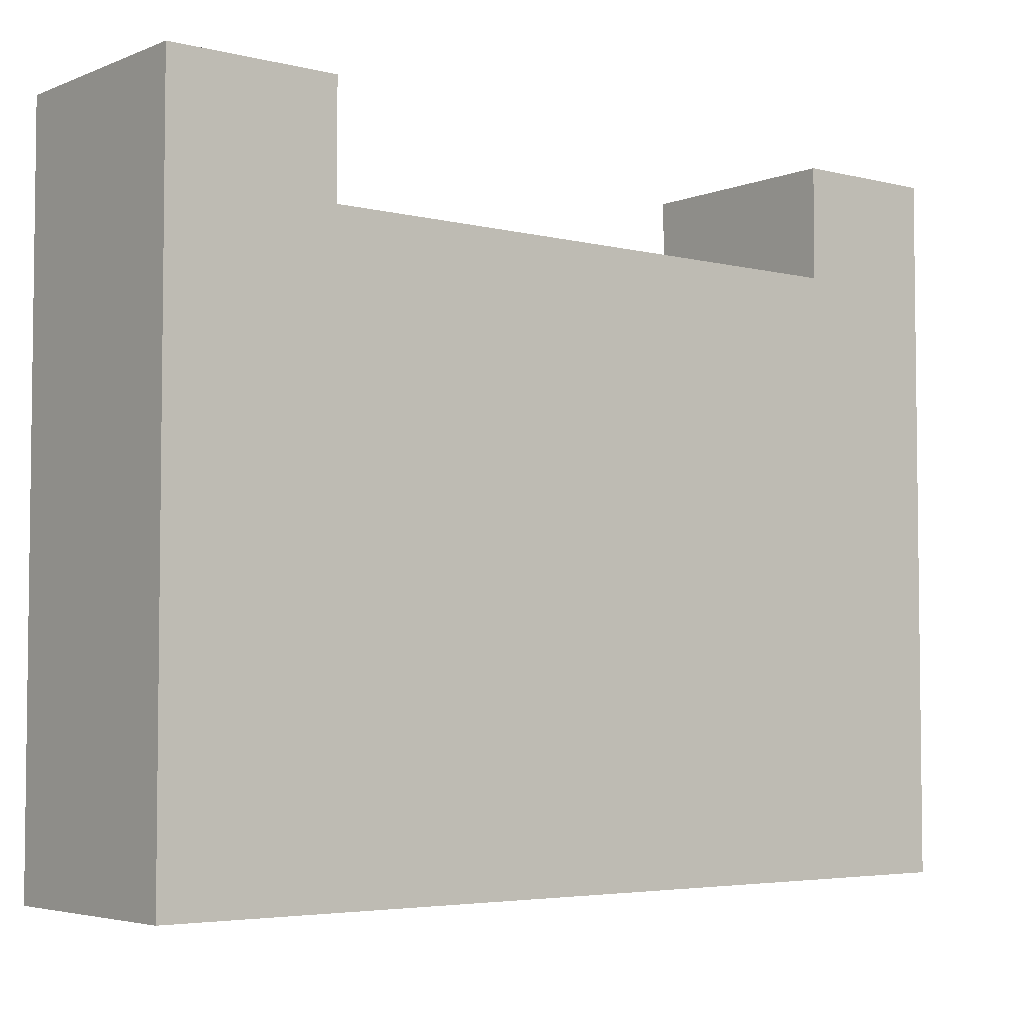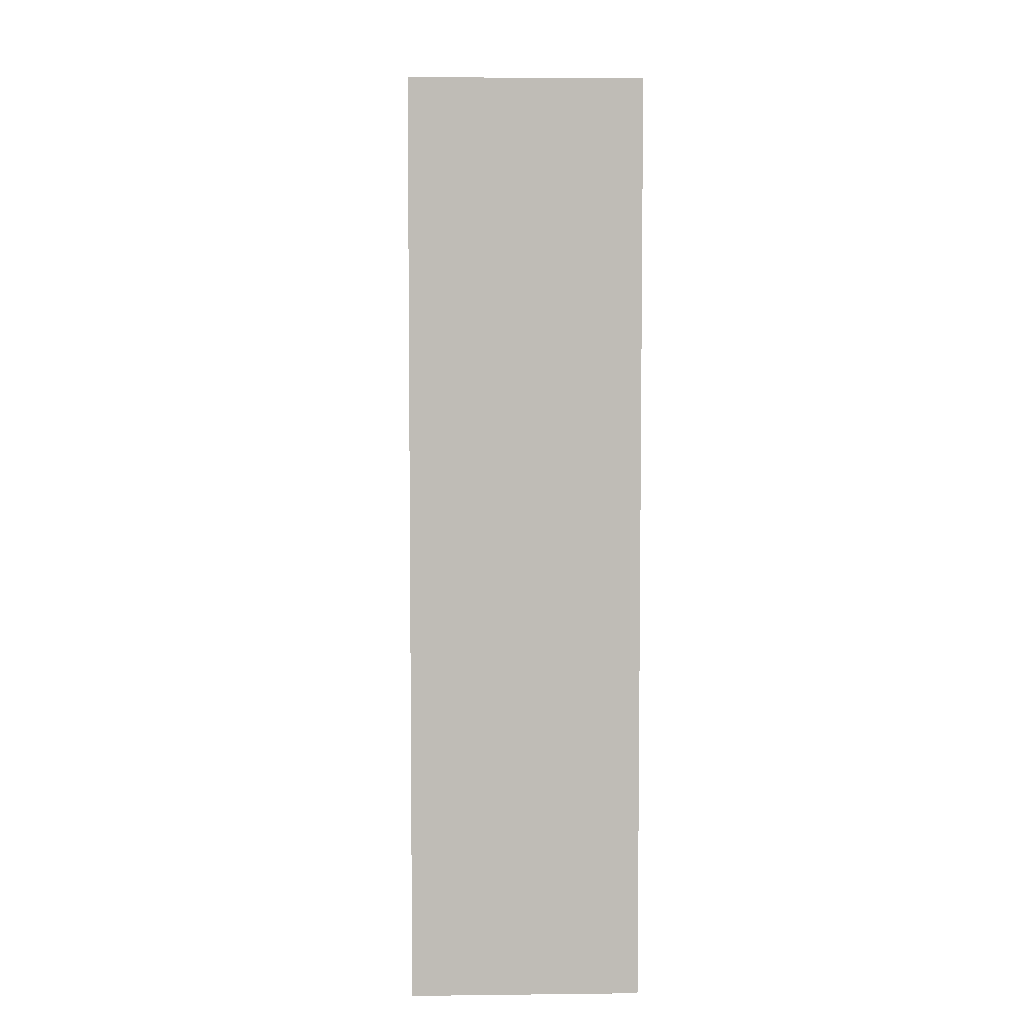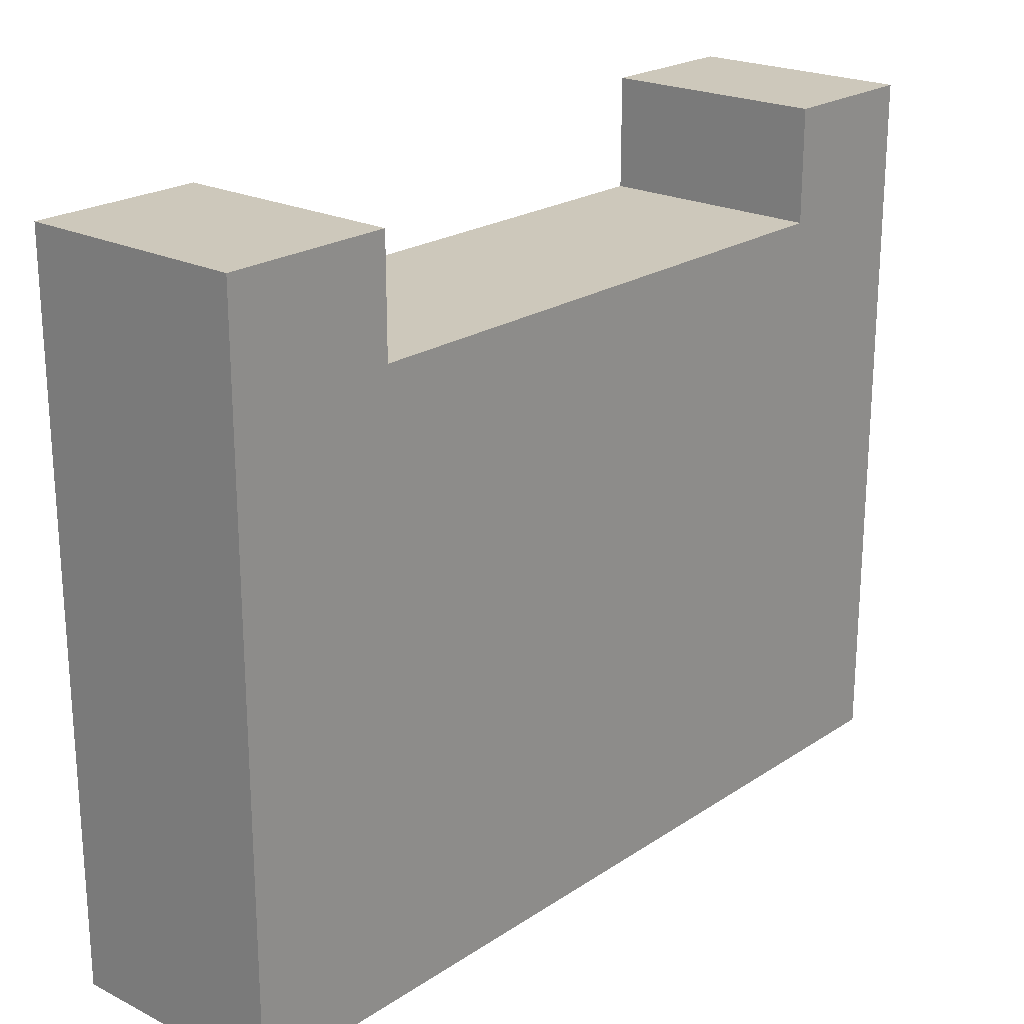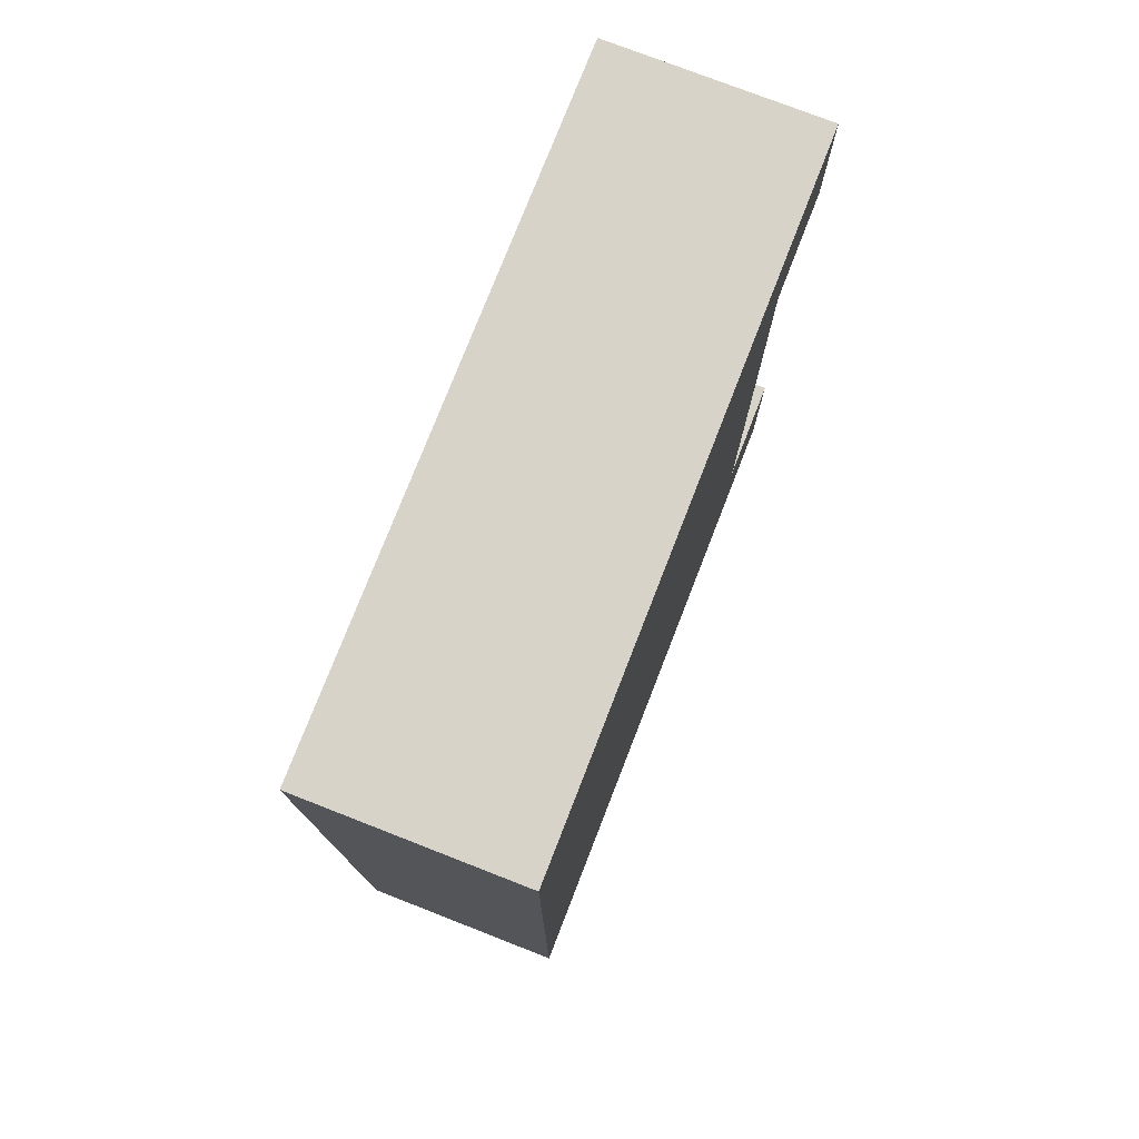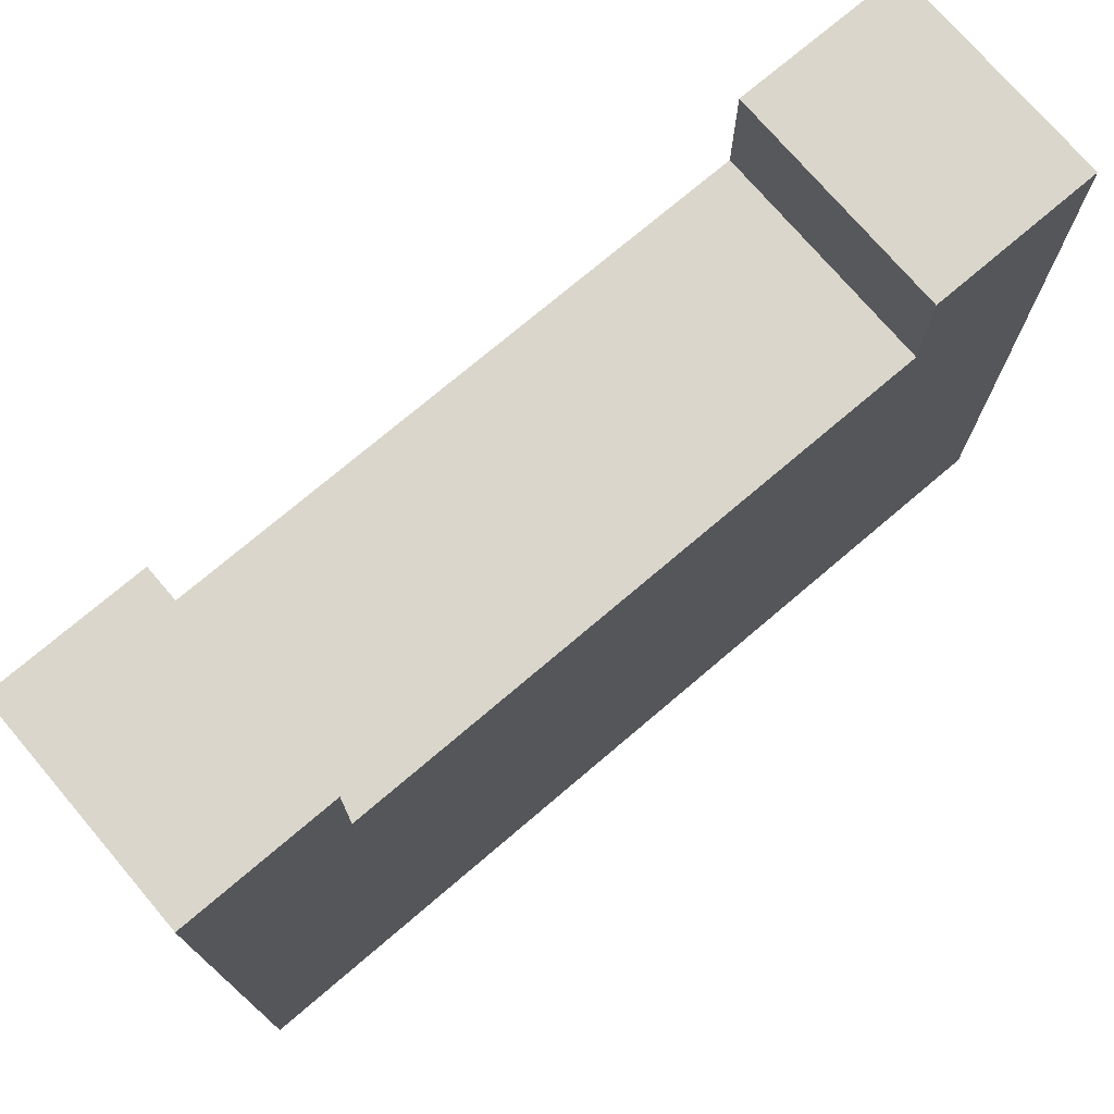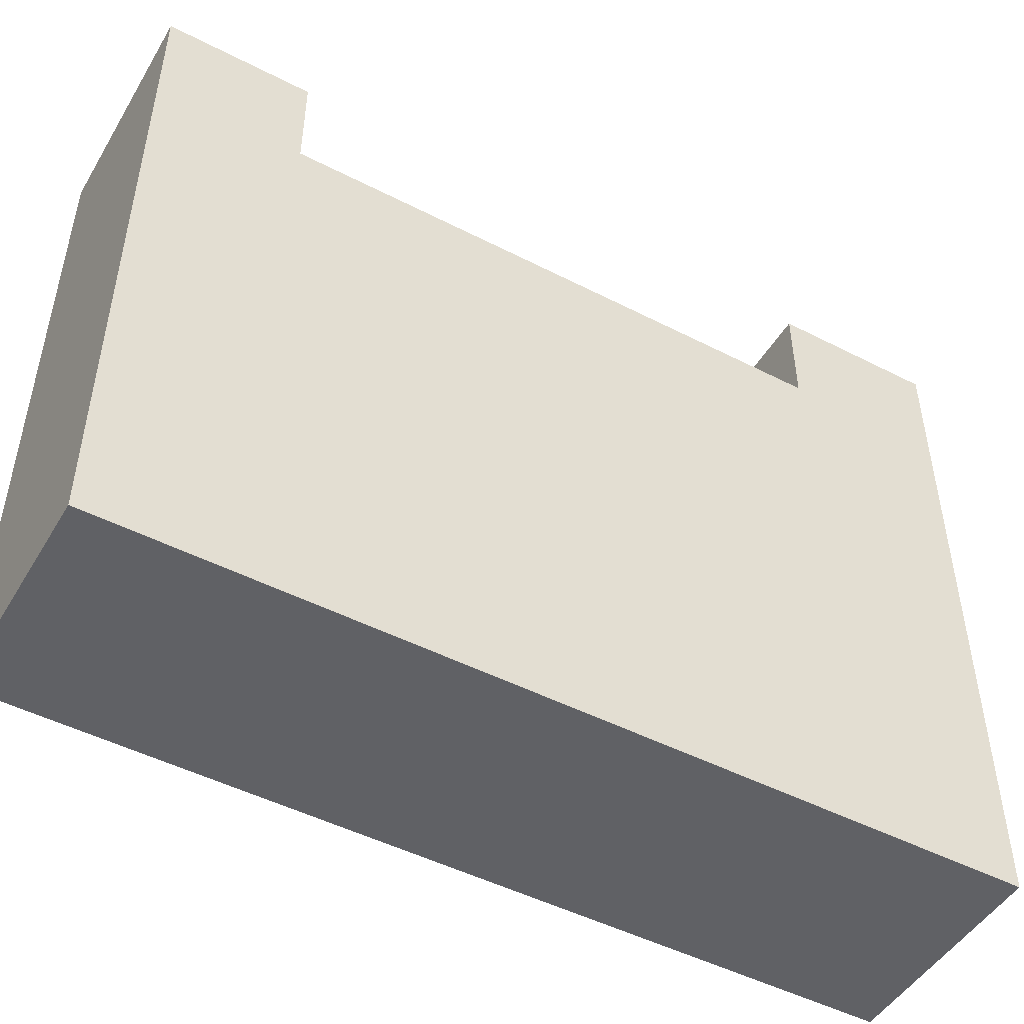
<metadata>
{"format":"obj","ext":"obj","renderer":"f3d","projection":"perspective","resolution":1024,"background":"white","views":[{"elev":-4.4,"azim":51.4,"up":"+Z"},{"elev":5.4,"azim":177.9,"up":"+Y"},{"elev":21.9,"azim":41.1,"up":"+Z"},{"elev":76.5,"azim":-158.7,"up":"+Y"},{"elev":74.1,"azim":-130.4,"up":"+Z"},{"elev":-48.6,"azim":-119.8,"up":"+Z"}]}
</metadata>
<code>
o
v 3 4.8 1.4
v 3 4.8 -2.4
v 3 4.9 0.6
v 3 4.9 -2.3
v 3 5.6 1.2
v 3 5.6 0.8
v 3 5.7 1.4
v 3 5.7 1.2
v 3 5.7 0.8
v 3 5.7 0.7
v 3 6.8 0.6
v 3 6.8 0.4
v 3 6.9 0.7
v 3 6.9 0.4
v 3 6.9 -2.3
v 3 6.9 -2.4
v 3 8.8 1.4
v 3 8.8 1.2
v 3 8.8 0.8
v 3 8.8 0.7
v 3 8.8 -2.4
v 3 8.9 1.3
v 3 8.9 1.2
v 3 9.5 1.3
v 3 9.5 -2.4
v 3 9.6 1.4
v 3 9.6 -2.4
v 4.2 4.8 1.4
v 4.2 4.8 -2.4
v 4.2 4.9 1.3
v 4.2 4.9 -2.3
v 4.2 5.6 1.3
v 4.2 5.6 1.2
v 4.2 5.7 1.4
v 4.2 5.7 1.2
v 4.2 5.7 0.8
v 4.2 5.7 0.7
v 4.2 6.9 -2.3
v 4.2 6.9 -2.4
v 4.2 8.8 1.4
v 4.2 8.8 1.2
v 4.2 8.8 0.8
v 4.2 8.8 0.7
v 4.2 8.8 -2.4
v 4.2 8.9 1.3
v 4.2 8.9 1.2
v 4.2 9.5 1.3
v 4.2 9.5 -2.4
v 4.2 9.6 1.4
v 4.2 9.6 -2.4
v 3 4.8 1.4
v 3 5.7 1.4
v 3 8.8 1.4
v 3 9.6 1.4
v 4.2 4.8 1.4
v 4.2 5.7 1.4
v 4.2 8.8 1.4
v 4.2 9.6 1.4
v 3 5.7 0.8
v 3 8.8 0.8
v 4.2 5.7 0.8
v 4.2 8.8 0.8
v 3 4.8 -2.4
v 3 6.9 -2.4
v 3 8.8 -2.4
v 3 9.5 -2.4
v 3 9.6 -2.4
v 4.2 4.8 -2.4
v 4.2 6.9 -2.4
v 4.2 8.8 -2.4
v 4.2 9.5 -2.4
v 4.2 9.6 -2.4
v 3 4.8 1.4
v 4.2 4.8 1.4
v 3 4.8 -2.4
v 4.2 4.8 -2.4
v 3 8.8 1.4
v 4.2 8.8 1.4
v 3 8.8 1.2
v 4.2 8.8 1.2
v 3 8.8 0.8
v 4.2 8.8 0.8
v 3 5.7 1.4
v 4.2 5.7 1.4
v 3 5.7 1.2
v 4.2 5.7 1.2
v 3 5.7 0.8
v 4.2 5.7 0.8
v 3 9.6 1.4
v 4.2 9.6 1.4
v 3 9.6 -2.4
v 4.2 9.6 -2.4
f 3 2 1
f 4 2 3
f 5 3 1
f 6 3 5
f 7 5 1
f 8 6 5
f 8 5 7
f 9 3 6
f 9 6 8
f 10 3 9
f 11 4 3
f 11 3 10
f 12 4 11
f 13 10 9
f 13 11 10
f 13 12 11
f 14 4 12
f 14 12 13
f 15 2 4
f 15 4 14
f 16 2 15
f 19 13 9
f 20 14 13
f 20 15 14
f 20 13 19
f 20 16 15
f 21 16 20
f 22 18 17
f 23 19 18
f 23 18 22
f 23 20 19
f 23 21 20
f 24 22 17
f 24 23 22
f 25 21 23
f 25 23 24
f 26 24 17
f 26 25 24
f 27 25 26
f 28 29 30
f 30 29 31
f 28 30 32
f 30 31 32
f 32 31 33
f 28 32 34
f 32 33 34
f 33 31 35
f 34 33 35
f 35 31 36
f 36 31 37
f 31 29 38
f 37 31 38
f 38 29 39
f 36 37 42
f 37 38 43
f 38 39 43
f 42 37 43
f 43 39 44
f 40 41 45
f 41 42 46
f 45 41 46
f 42 43 46
f 43 44 46
f 40 45 47
f 45 46 47
f 46 44 48
f 47 46 48
f 40 47 49
f 47 48 49
f 49 48 50
f 55 52 51
f 56 52 55
f 57 54 53
f 58 54 57
f 61 60 59
f 62 60 61
f 63 64 68
f 64 65 69
f 68 64 69
f 65 66 70
f 69 65 70
f 66 67 71
f 70 66 71
f 71 67 72
f 75 74 73
f 76 74 75
f 79 78 77
f 80 78 79
f 81 80 79
f 82 80 81
f 83 84 85
f 85 84 86
f 85 86 87
f 87 86 88
f 89 90 91
f 91 90 92

</code>
